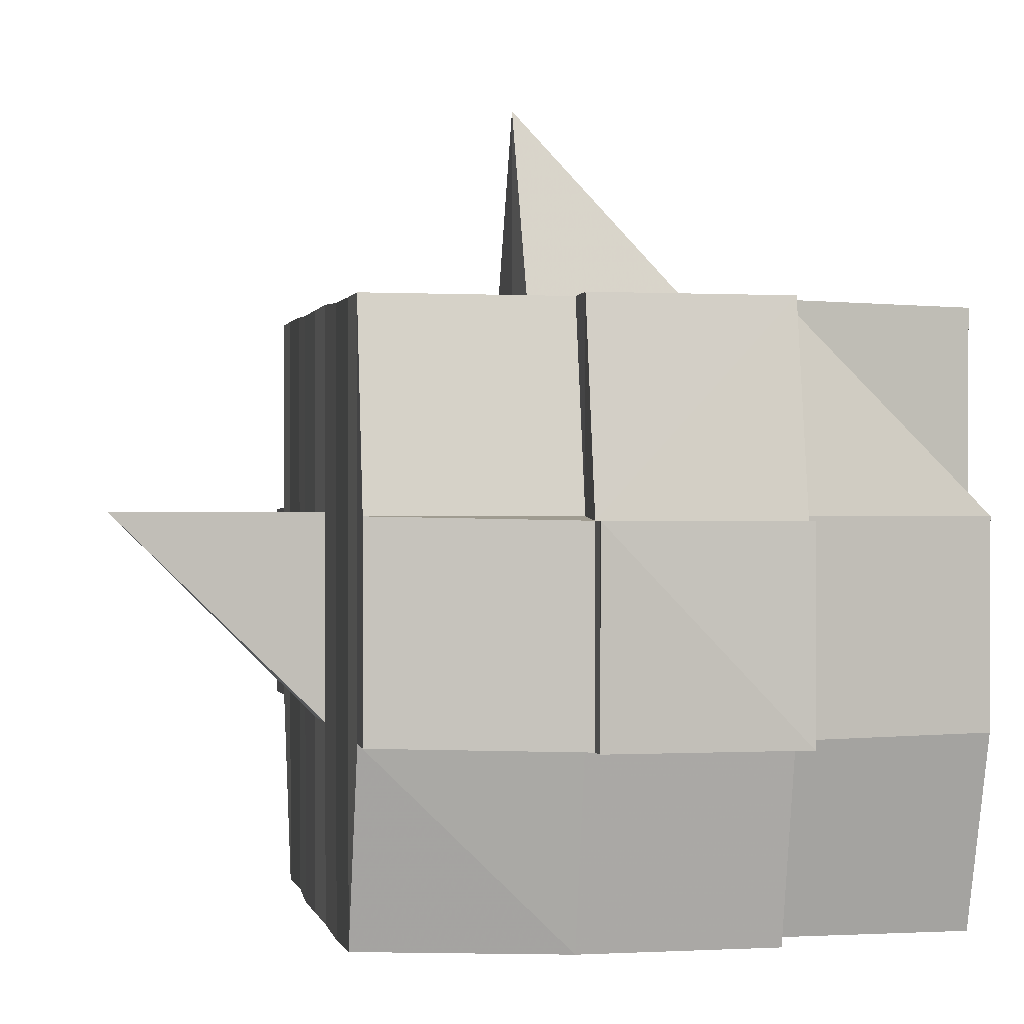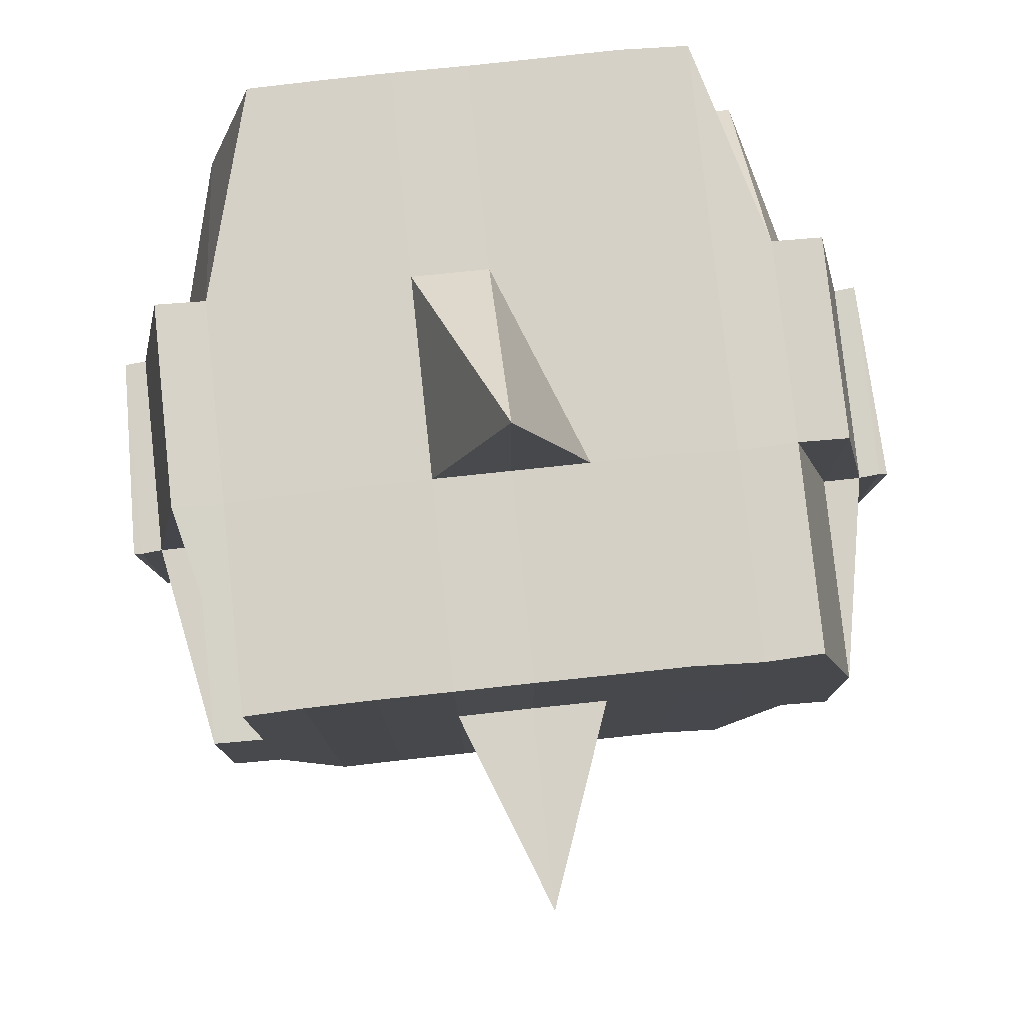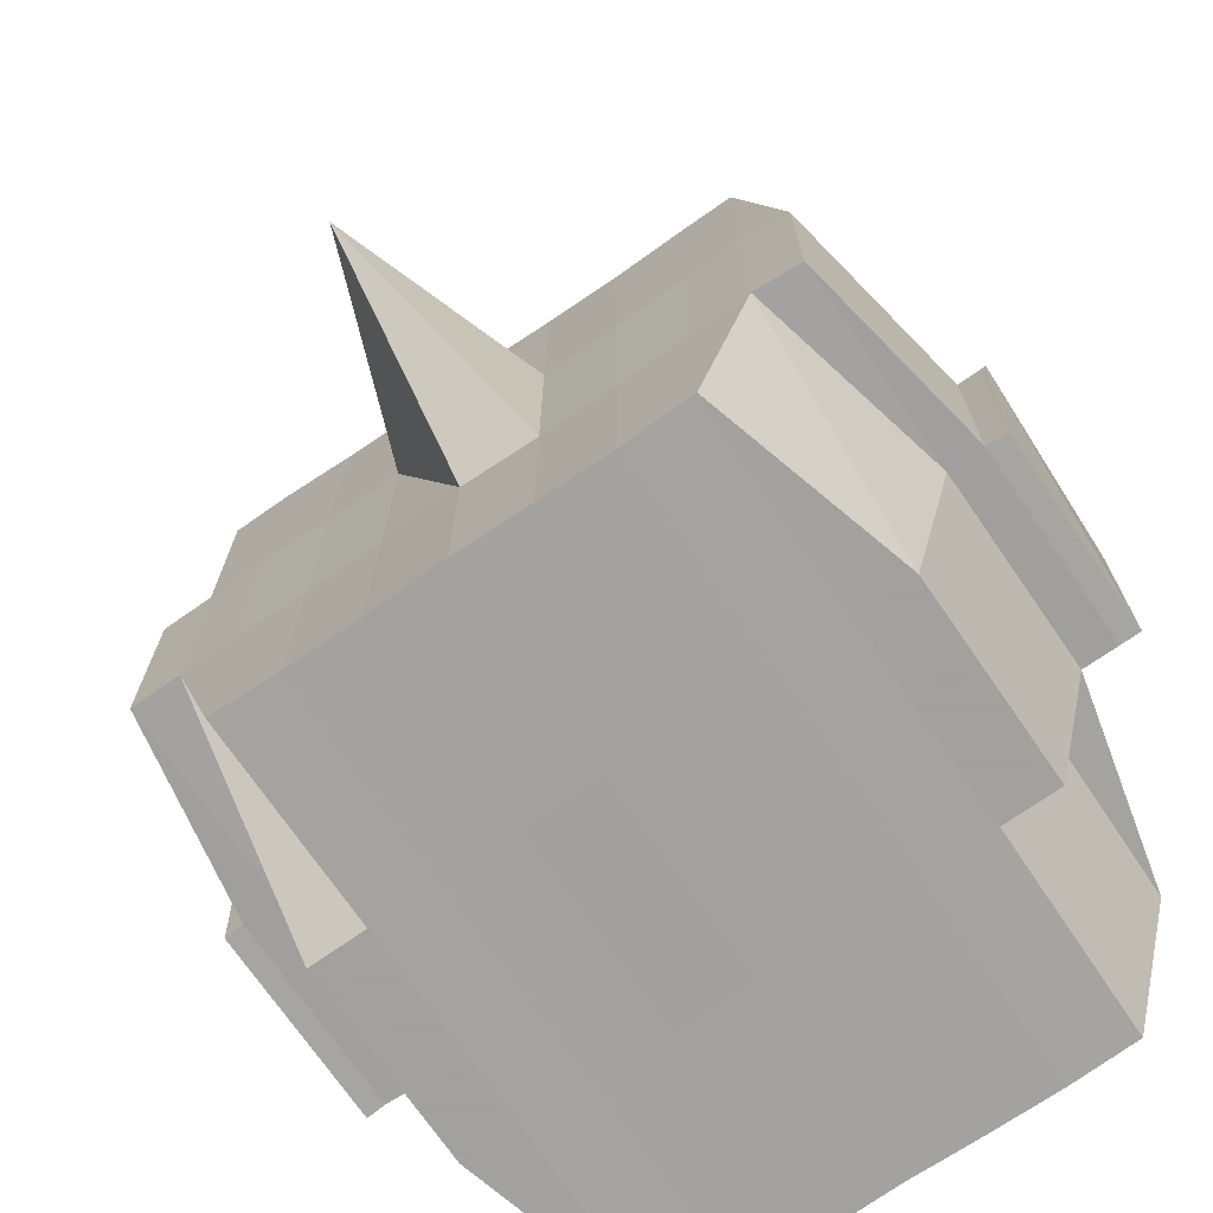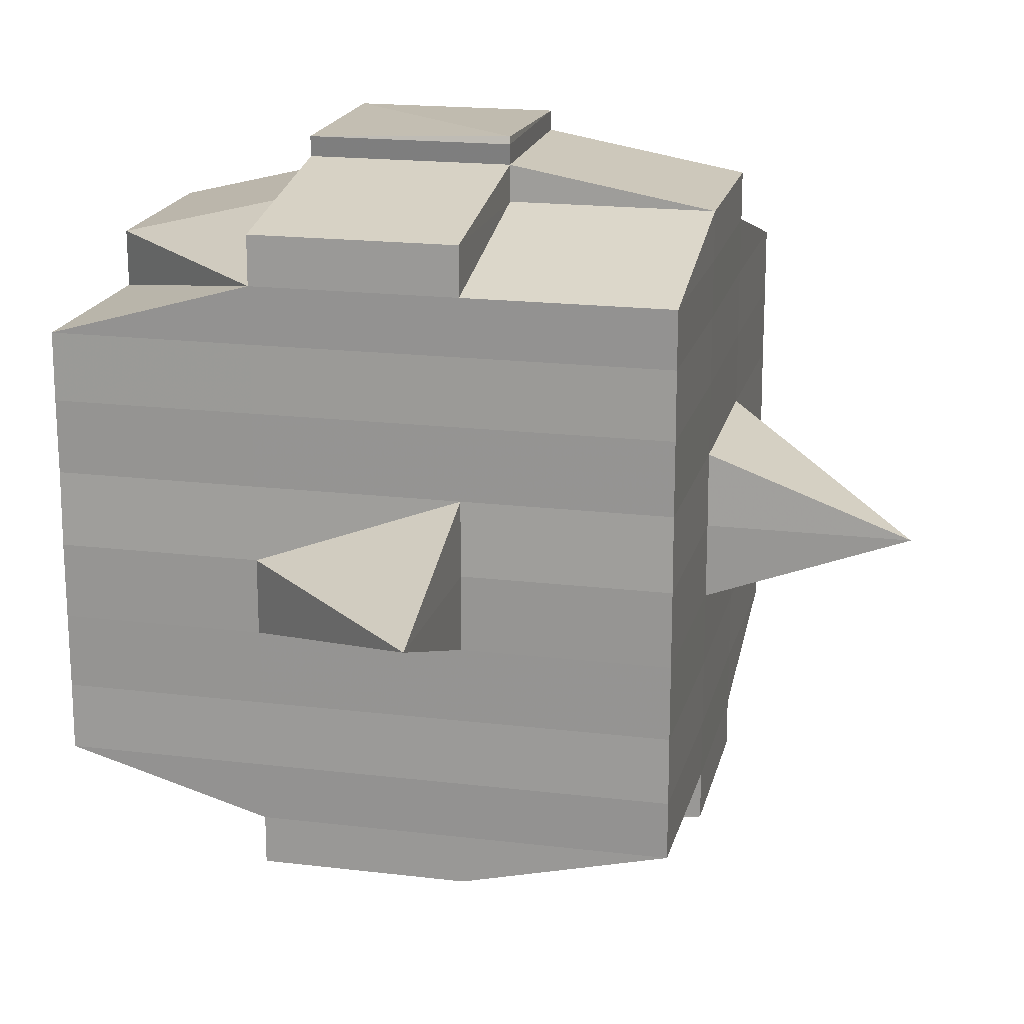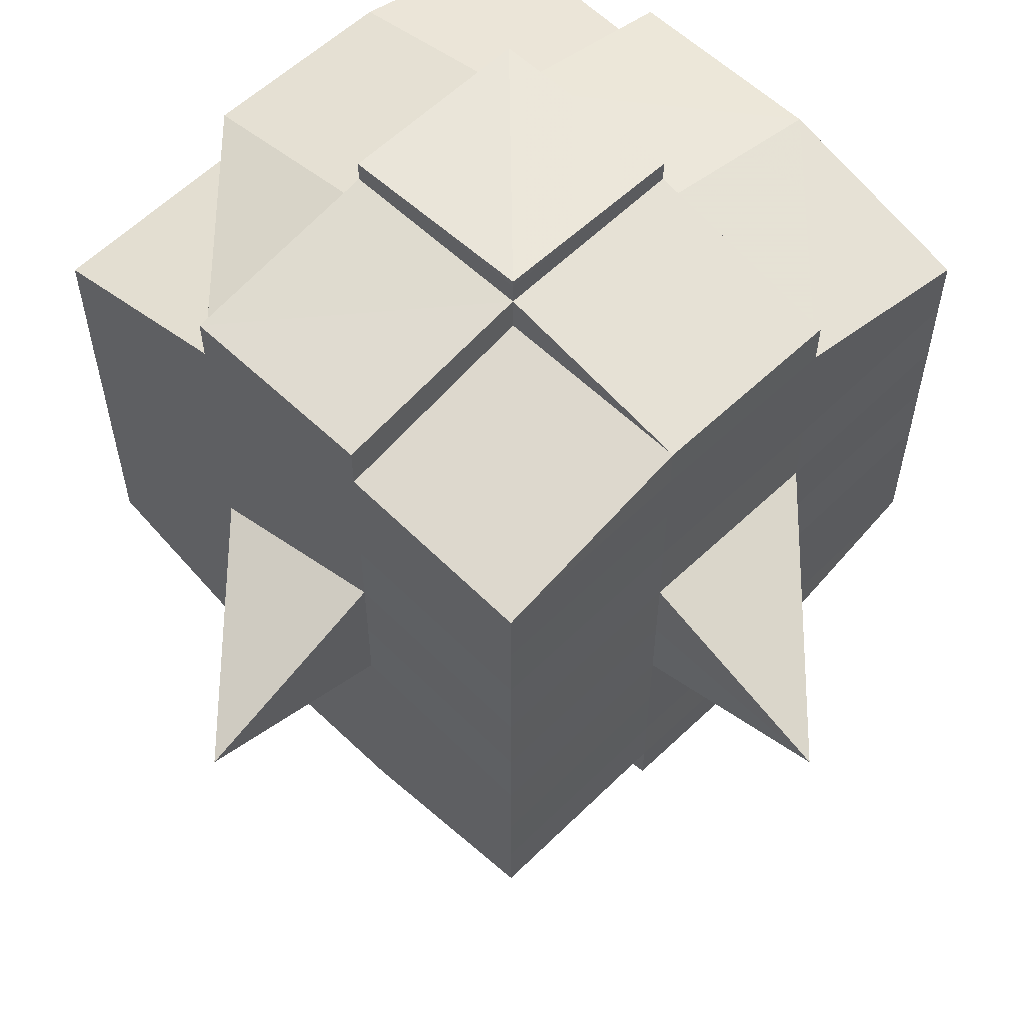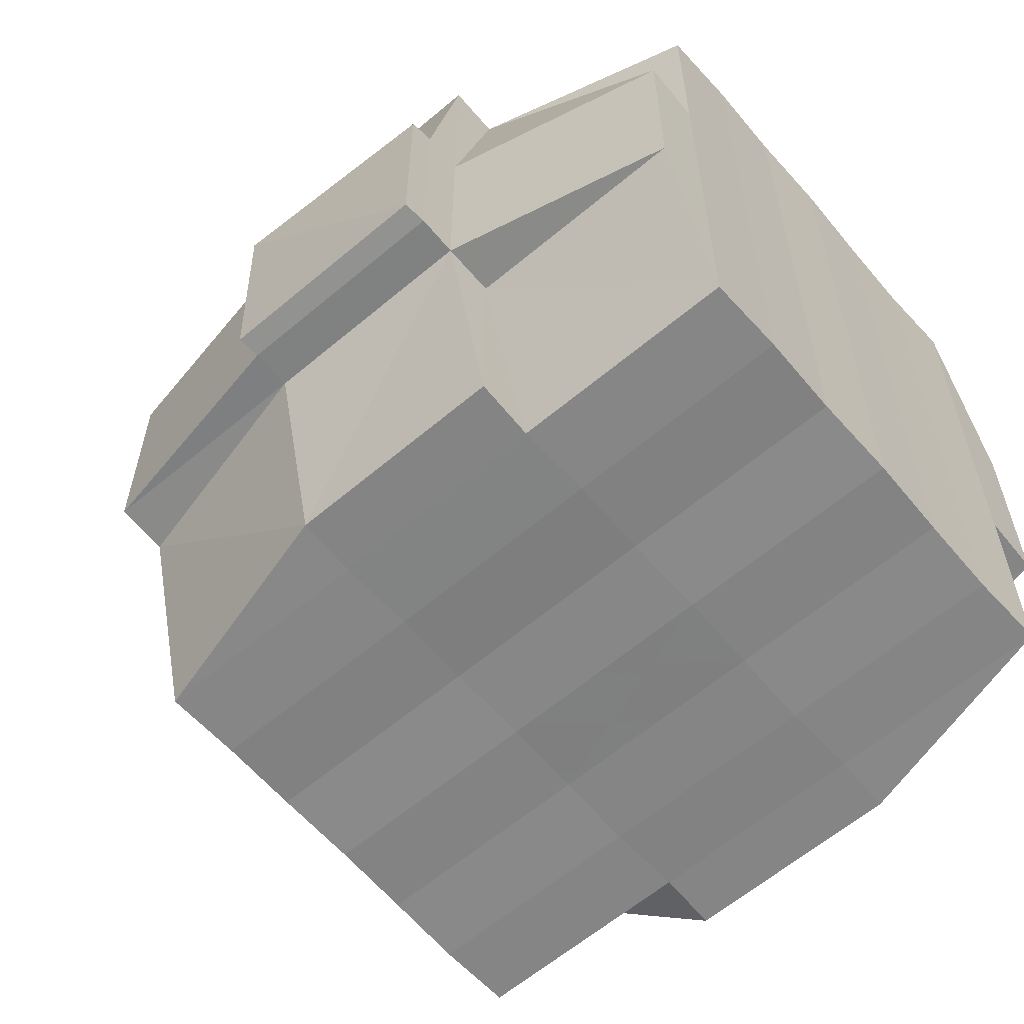
<metadata>
{"format":"obj","ext":"obj","renderer":"f3d","projection":"perspective","resolution":1024,"background":"white","views":[{"elev":1.0,"azim":168.3,"up":"+Y"},{"elev":79.3,"azim":83.9,"up":"+Y"},{"elev":-72.5,"azim":124.3,"up":"+Y"},{"elev":18.4,"azim":103.2,"up":"+Z"},{"elev":58.3,"azim":135.1,"up":"+Z"},{"elev":-61.7,"azim":-139.5,"up":"+Y"}]}
</metadata>
<code>
o 762
v 2156 1875 10.55
v 2156 1875 10.55
v 2156 1875 10.55
v 2156 1875 10.55
v 2156 1875 10.55
v 2156 1875 10.55
v 2156 1875 10.55
v 2156 1875 10.55
v 2156 1875 10.55
v 2156 1875 10.55
v 2156 1875 10.55
v 2156 1875 10.55
v 2156 1875 10.55
v 2156 1875 10.55
v 2156 1875 10.55
v 2156 1875 10.55
v 2156 1875 10.55
v 2156 1875 10.55
v 2156 1875 10.55
v 2156 1875 10.55
v 2156 1875 10.55
v 2156 1875 10.55
v 2156 1875 10.55
v 2156 1875 10.55
v 2156 1875 10.54
v 2156 1875 10.55
v 2156 1875 10.55
v 2156 1875 10.55
v 2156 1875 10.55
v 2156 1875 10.55
v 2156 1875 10.54
v 2156 1875 10.54
v 2156 1875 10.54
v 2156 1875 10.53
v 2156 1875 10.54
v 2156 1875 10.53
v 2156 1875 10.53
v 2156 1875 10.54
v 2156 1875 10.54
v 2156 1875 10.53
v 2156 1875 10.53
v 2156 1875 10.53
v 2156 1875 10.53
v 2156 1875 10.54
v 2156 1875 10.53
v 2156 1875 10.53
v 2156 1875 10.54
v 2156 1875 10.54
v 2156 1875 10.54
v 2156 1875 10.55
v 2156 1875 10.54
v 2156 1875 10.54
v 2156 1875 10.54
v 2156 1875 10.53
v 2156 1875 10.53
v 2156 1875 10.53
v 2156 1875 10.53
v 2156 1875 10.53
v 2156 1875 10.54
v 2156 1875 10.53
v 2156 1875 10.53
v 2156 1875 10.53
v 2156 1875 10.53
v 2156 1875 10.53
v 2156 1875 10.53
v 2156 1875 10.52
v 2156 1875 10.53
v 2156 1875 10.52
v 2156 1875 10.52
v 2156 1875 10.53
v 2156 1875 10.53
v 2156 1875 10.52
v 2156 1875 10.53
v 2156 1875 10.52
v 2156 1875 10.52
v 2156 1875 10.53
v 2156 1875 10.52
v 2156 1875 10.52
v 2156 1875 10.52
v 2156 1875 10.52
v 2156 1875 10.52
v 2156 1875 10.52
v 2156 1875 10.52
v 2156 1875 10.52
v 2156 1875 10.52
v 2156 1875 10.52
v 2156 1875 10.52
v 2156 1875 10.52
v 2156 1875 10.52
v 2156 1875 10.52
v 2156 1875 10.52
v 2156 1875 10.52
v 2156 1875 10.52
v 2156 1875 10.52
v 2156 1875 10.52
v 2156 1875 10.52
v 2156 1875 10.52
v 2156 1875 10.52
v 2156 1875 10.52
v 2156 1875 10.52
v 2156 1875 10.52
v 2156 1875 10.52
v 2156 1875 10.52
v 2156 1875 10.52
v 2156 1875 10.52
v 2156 1875 10.52
v 2156 1875 10.52
v 2156 1875 10.52
v 2156 1875 10.52
v 2156 1875 10.52
v 2156 1875 10.52
v 2156 1875 10.52
v 2156 1875 10.52
v 2156 1875 10.52
v 2156 1875 10.52
v 2156 1875 10.52
v 2156 1875 10.52
v 2156 1875 10.52
v 2156 1875 10.52
v 2156 1875 10.52
v 2156 1875 10.52
v 2156 1875 10.52
v 2156 1875 10.52
v 2156 1875 10.52
v 2156 1875 10.52
v 2156 1875 10.53
v 2156 1875 10.52
v 2156 1875 10.52
v 2156 1875 10.53
v 2156 1875 10.53
v 2156 1875 10.53
v 2156 1875 10.53
v 2156 1875 10.52
v 2156 1875 10.53
v 2156 1875 10.53
v 2156 1875 10.53
v 2156 1875 10.53
v 2156 1875 10.53
v 2156 1875 10.53
v 2156 1875 10.53
v 2156 1875 10.54
v 2156 1875 10.53
v 2156 1875 10.53
v 2156 1875 10.53
v 2156 1875 10.54
v 2156 1875 10.54
v 2156 1875 10.54
v 2156 1875 10.54
v 2156 1875 10.54
v 2156 1875 10.54
v 2156 1875 10.55
v 2156 1875 10.54
v 2156 1875 10.55
v 2156 1875 10.55
v 2156 1875 10.55
v 2156 1875 10.55
v 2156 1875 10.55
v 2156 1875 10.55
v 2156 1875 10.55
v 2156 1875 10.55
v 2156 1875 10.55
v 2156 1875 10.55
v 2156 1875 10.55
v 2156 1875 10.54
v 2156 1875 10.55
v 2156 1875 10.54
v 2156 1875 10.55
v 2156 1875 10.55
v 2156 1875 10.55
v 2156 1875 10.55
v 2156 1875 10.55
v 2156 1875 10.55
v 2156 1875 10.55
v 2156 1875 10.55
v 2156 1875 10.55
v 2156 1875 10.55
v 2156 1875 10.55
v 2156 1875 10.55
v 2156 1875 10.55
v 2156 1875 10.55
v 2156 1875 10.55
v 2156 1875 10.55
v 2156 1875 10.55
v 2156 1875 10.55
v 2156 1875 10.55
v 2156 1875 10.55
v 2156 1875 10.55
v 2156 1875 10.55
v 2156 1875 10.55
v 2156 1875 10.55
v 2156 1875 10.55
v 2156 1875 10.55
v 2156 1875 10.55
v 2156 1875 10.55
v 2156 1875 10.55
v 2156 1875 10.55
v 2156 1875 10.55
v 2156 1875 10.55
v 2156 1875 10.55
v 2156 1875 10.55
v 2156 1875 10.55
v 2156 1875 10.55
v 2156 1875 10.55
v 2156 1875 10.55
v 2156 1875 10.55
v 2156 1875 10.55
v 2156 1875 10.55
v 2156 1875 10.54
v 2156 1875 10.54
v 2156 1875 10.54
v 2156 1875 10.54
v 2156 1875 10.55
v 2156 1875 10.54
v 2156 1875 10.54
v 2156 1875 10.53
v 2156 1875 10.54
v 2156 1875 10.54
v 2156 1875 10.54
v 2156 1875 10.53
v 2156 1875 10.53
v 2156 1875 10.53
v 2156 1875 10.53
v 2156 1875 10.54
v 2156 1875 10.53
v 2156 1875 10.53
v 2156 1875 10.53
v 2156 1875 10.53
v 2156 1875 10.53
v 2156 1875 10.53
v 2156 1875 10.52
v 2156 1875 10.53
v 2156 1875 10.53
v 2156 1875 10.53
v 2156 1875 10.52
v 2156 1875 10.52
v 2156 1875 10.52
v 2156 1875 10.52
v 2156 1875 10.53
v 2156 1875 10.52
v 2156 1875 10.52
v 2156 1875 10.52
v 2156 1875 10.52
v 2156 1875 10.52
v 2156 1875 10.52
v 2156 1875 10.52
v 2156 1875 10.52
v 2156 1875 10.52
v 2156 1875 10.52
v 2156 1875 10.52
v 2156 1875 10.52
v 2156 1875 10.52
v 2156 1875 10.52
v 2156 1875 10.52
v 2156 1875 10.52
v 2156 1875 10.53
v 2156 1875 10.52
v 2156 1875 10.52
v 2156 1875 10.52
v 2156 1875 10.52
v 2156 1875 10.52
v 2156 1875 10.52
v 2156 1875 10.52
v 2156 1875 10.52
v 2156 1875 10.52
v 2156 1875 10.52
v 2156 1875 10.52
v 2156 1875 10.52
v 2156 1875 10.52
v 2156 1875 10.52
v 2156 1875 10.52
v 2156 1875 10.53
v 2156 1875 10.53
v 2156 1875 10.53
v 2156 1875 10.53
v 2156 1875 10.53
v 2156 1875 10.53
v 2156 1875 10.54
v 2156 1875 10.53
v 2156 1875 10.53
v 2156 1875 10.52
v 2156 1875 10.53
v 2156 1875 10.53
v 2156 1875 10.53
v 2156 1875 10.53
v 2156 1875 10.54
v 2156 1875 10.53
v 2156 1875 10.53
v 2156 1875 10.54
v 2156 1875 10.54
v 2156 1875 10.54
v 2156 1875 10.54
v 2156 1875 10.54
v 2156 1875 10.55
v 2156 1875 10.54
v 2156 1875 10.54
v 2156 1875 10.55
v 2156 1875 10.55
v 2156 1875 10.55
v 2156 1875 10.55
v 2156 1875 10.55
v 2156 1875 10.55
v 2156 1875 10.55
v 2156 1875 10.55
v 2156 1875 10.55
v 2156 1875 10.55
v 2156 1875 10.55
v 2156 1875 10.55
v 2156 1875 10.55
v 2156 1875 10.55
v 2156 1875 10.55
v 2156 1875 10.55
v 2156 1875 10.55
v 2156 1875 10.55
v 2156 1875 10.55
v 2156 1875 10.55
v 2156 1875 10.55
v 2156 1875 10.55
v 2156 1875 10.55
v 2156 1875 10.55
v 2156 1875 10.53
v 2156 1875 10.53
v 2156 1875 10.54
v 2156 1875 10.53
v 2156 1875 10.53
v 2156 1875 10.53
v 2156 1875 10.53
v 2156 1875 10.54
v 2156 1875 10.53
v 2156 1875 10.53
v 2156 1875 10.52
v 2156 1875 10.52
v 2156 1875 10.52
v 2156 1875 10.52
v 2156 1875 10.52
v 2156 1875 10.52
v 2156 1875 10.52
v 2156 1875 10.52
v 2156 1875 10.52
v 2156 1875 10.52
v 2156 1875 10.52
f 1 2 3
f 4 5 2
f 6 7 3
f 8 9 6
f 10 11 5
f 12 13 4
f 13 14 15
f 16 12 17
f 10 18 19
f 18 20 11
f 21 18 22
f 23 24 18
f 24 25 26
f 27 26 18
f 18 26 28
f 26 29 28
f 29 30 28
f 26 31 29
f 25 32 31
f 33 31 26
f 32 34 35
f 34 36 37
f 38 35 31
f 39 40 38
f 40 41 42
f 42 43 44
f 45 46 43
f 31 35 47
f 31 47 29
f 29 47 30
f 35 48 47
f 47 49 50
f 48 51 49
f 47 48 52
f 53 54 48
f 54 55 56
f 56 57 51
f 58 56 48
f 48 56 59
f 60 61 57
f 56 60 62
f 63 60 56
f 36 64 63
f 63 65 60
f 64 66 65
f 67 65 63
f 66 68 69
f 65 70 60
f 60 70 71
f 65 69 70
f 72 69 65
f 70 73 61
f 69 74 70
f 74 75 73
f 70 74 76
f 74 77 75
f 69 78 74
f 79 78 69
f 78 80 74
f 79 81 82
f 83 84 77
f 85 86 81
f 87 86 88
f 89 88 90
f 91 92 84
f 93 94 92
f 95 96 91
f 97 98 94
f 96 98 99
f 100 99 101
f 102 95 103
f 104 97 105
f 106 104 107
f 108 106 80
f 105 109 110
f 111 112 109
f 113 111 114
f 115 113 116
f 116 105 117
f 116 110 118
f 119 116 120
f 80 116 121
f 121 116 122
f 80 121 123
f 121 122 124
f 123 121 124
f 124 118 125
f 124 125 126
f 127 128 123
f 123 124 129
f 129 126 130
f 129 124 131
f 132 123 129
f 133 123 132
f 134 127 132
f 132 129 135
f 135 130 136
f 135 129 137
f 138 132 135
f 76 132 138
f 139 134 138
f 138 135 140
f 140 136 141
f 140 135 142
f 143 138 140
f 71 138 143
f 144 139 143
f 143 140 145
f 145 141 146
f 145 140 147
f 148 143 145
f 62 143 148
f 149 144 148
f 148 145 150
f 150 146 151
f 150 145 152
f 153 151 154
f 155 154 156
f 157 158 156
f 159 160 158
f 161 162 155
f 163 150 162
f 164 150 163
f 164 148 150
f 59 148 164
f 165 164 163
f 52 164 165
f 166 149 164
f 167 166 165
f 165 168 169
f 170 169 171
f 170 165 172
f 30 165 170
f 28 30 170
f 28 170 173
f 173 171 174
f 173 170 175
f 176 174 177
f 176 173 178
f 179 173 180
f 181 182 173
f 178 183 184
f 185 186 176
f 187 185 188
f 189 190 183
f 189 191 190
f 192 193 189
f 9 192 194
f 175 189 194
f 194 195 7
f 196 197 195
f 198 199 197
f 200 198 189
f 201 200 189
f 201 202 200
f 200 203 198
f 202 203 200
f 204 202 205
f 203 206 191
f 207 208 202
f 202 209 203
f 152 209 202
f 208 210 209
f 209 211 203
f 203 211 212
f 211 213 206
f 209 214 211
f 147 214 209
f 210 215 214
f 214 216 211
f 216 217 213
f 211 216 218
f 214 219 216
f 142 219 214
f 215 220 219
f 219 221 216
f 221 222 217
f 216 221 223
f 219 224 221
f 137 224 219
f 220 225 224
f 224 226 221
f 226 227 222
f 221 226 228
f 224 229 226
f 225 230 229
f 131 229 224
f 229 231 226
f 231 232 227
f 226 231 233
f 229 234 231
f 235 234 229
f 234 236 231
f 236 237 232
f 231 236 238
f 235 239 240
f 241 242 239
f 243 242 244
f 245 244 246
f 247 248 236
f 248 249 250
f 251 250 236
f 236 250 252
f 250 253 252
f 252 253 254
f 252 254 255
f 250 256 253
f 117 256 250
f 249 257 256
f 257 258 259
f 114 259 256
f 258 260 261
f 256 261 262
f 256 262 263
f 259 101 264
f 265 264 266
f 265 266 267
f 268 103 265
f 269 102 265
f 270 267 271
f 270 265 72
f 253 265 270
f 254 253 270
f 254 270 272
f 272 270 67
f 272 271 273
f 255 254 272
f 255 272 274
f 274 272 45
f 274 273 275
f 276 275 277
f 278 255 274
f 238 255 278
f 279 280 255
f 281 279 278
f 278 282 283
f 284 283 285
f 233 278 284
f 284 278 286
f 287 281 284
f 228 284 288
f 289 287 288
f 288 284 290
f 290 277 291
f 288 290 292
f 292 290 33
f 292 291 293
f 294 288 292
f 223 288 294
f 295 289 294
f 294 292 296
f 296 292 27
f 296 293 297
f 298 297 299
f 300 299 301
f 302 303 301
f 304 305 303
f 306 307 300
f 308 296 307
f 309 296 308
f 198 309 308
f 309 294 296
f 218 294 309
f 310 309 311
f 312 295 309
f 313 314 315
f 314 316 317
f 313 318 319
f 320 321 322
f 323 324 321
f 325 326 327
f 328 329 326
f 330 331 332
f 333 334 335
f 336 337 338
f 338 339 340

</code>
